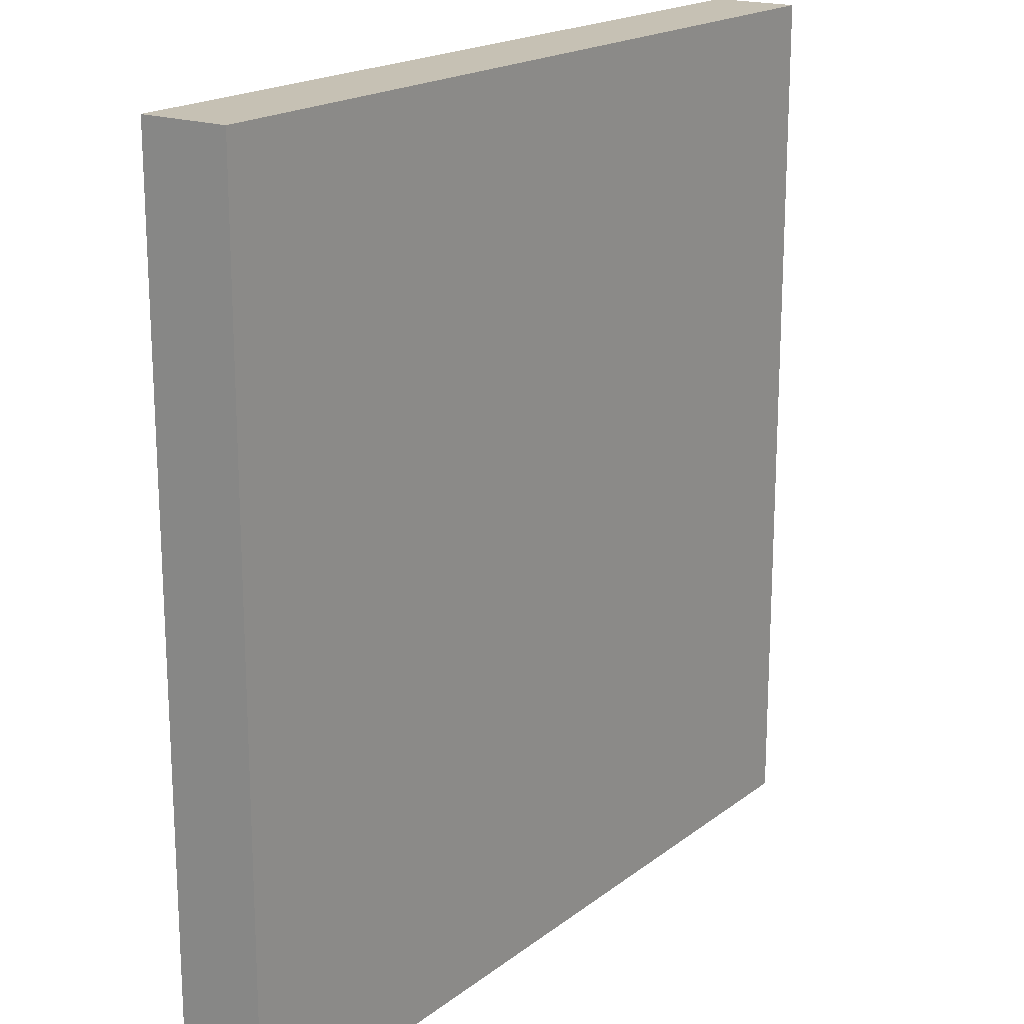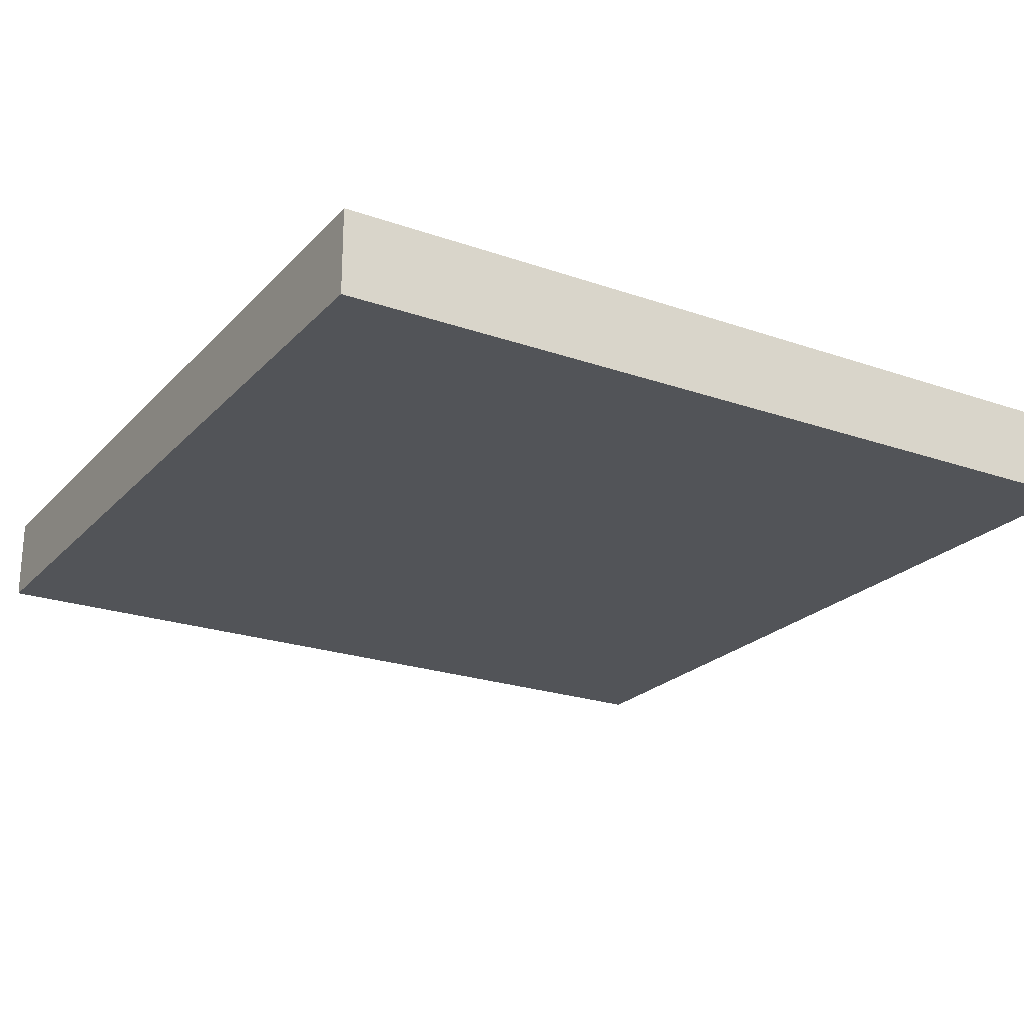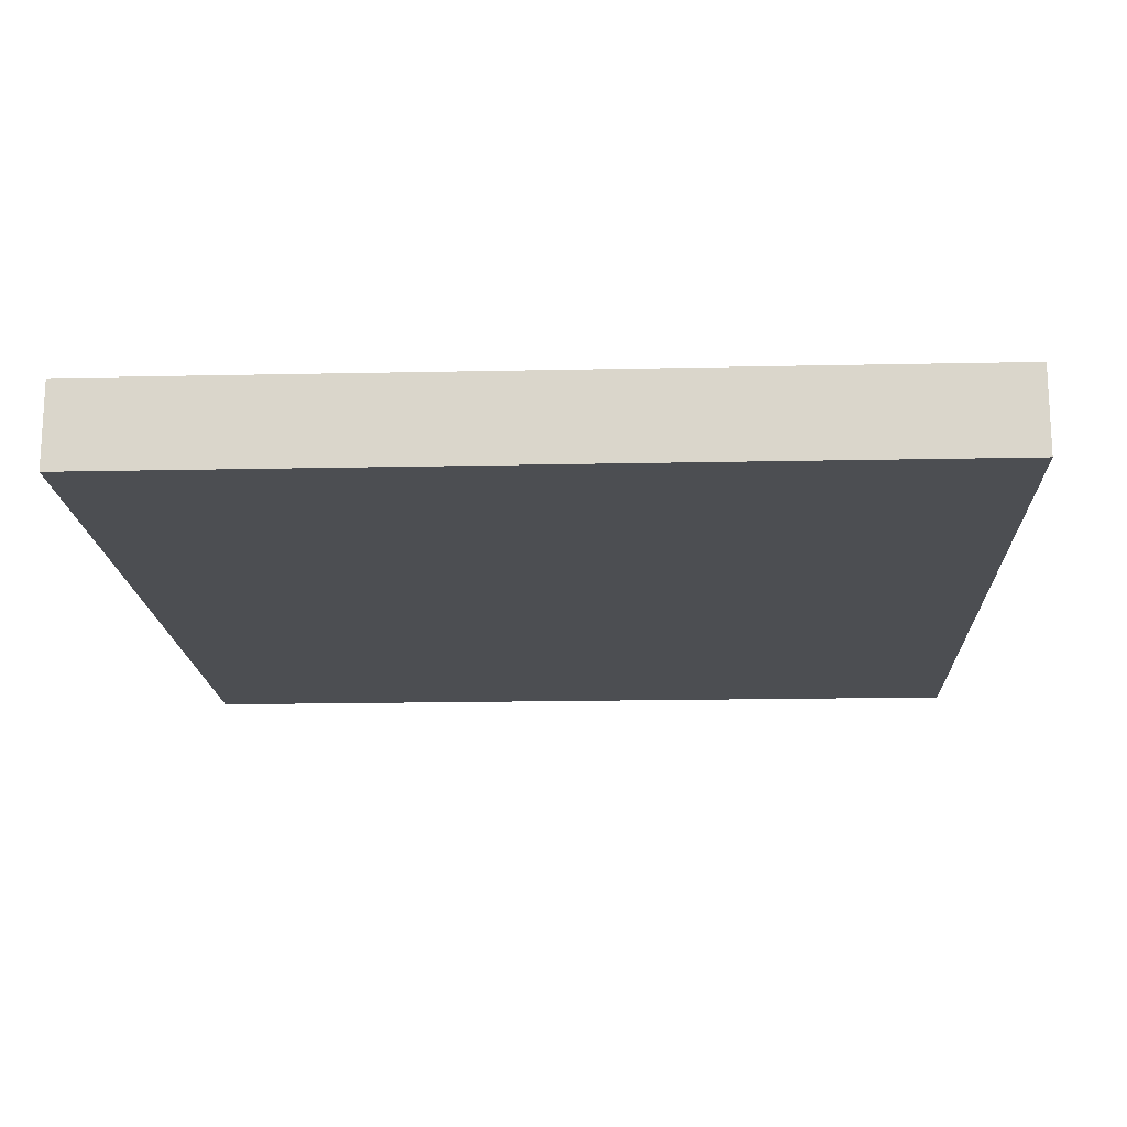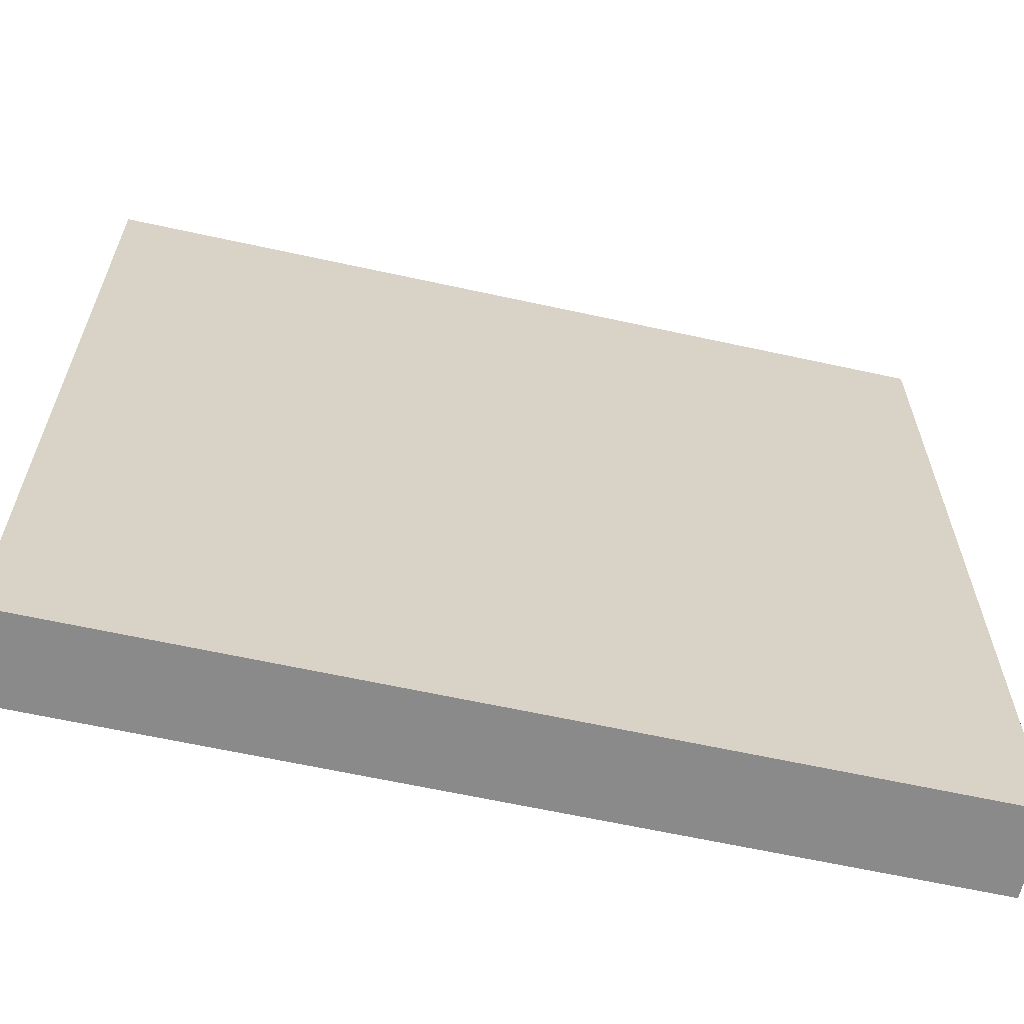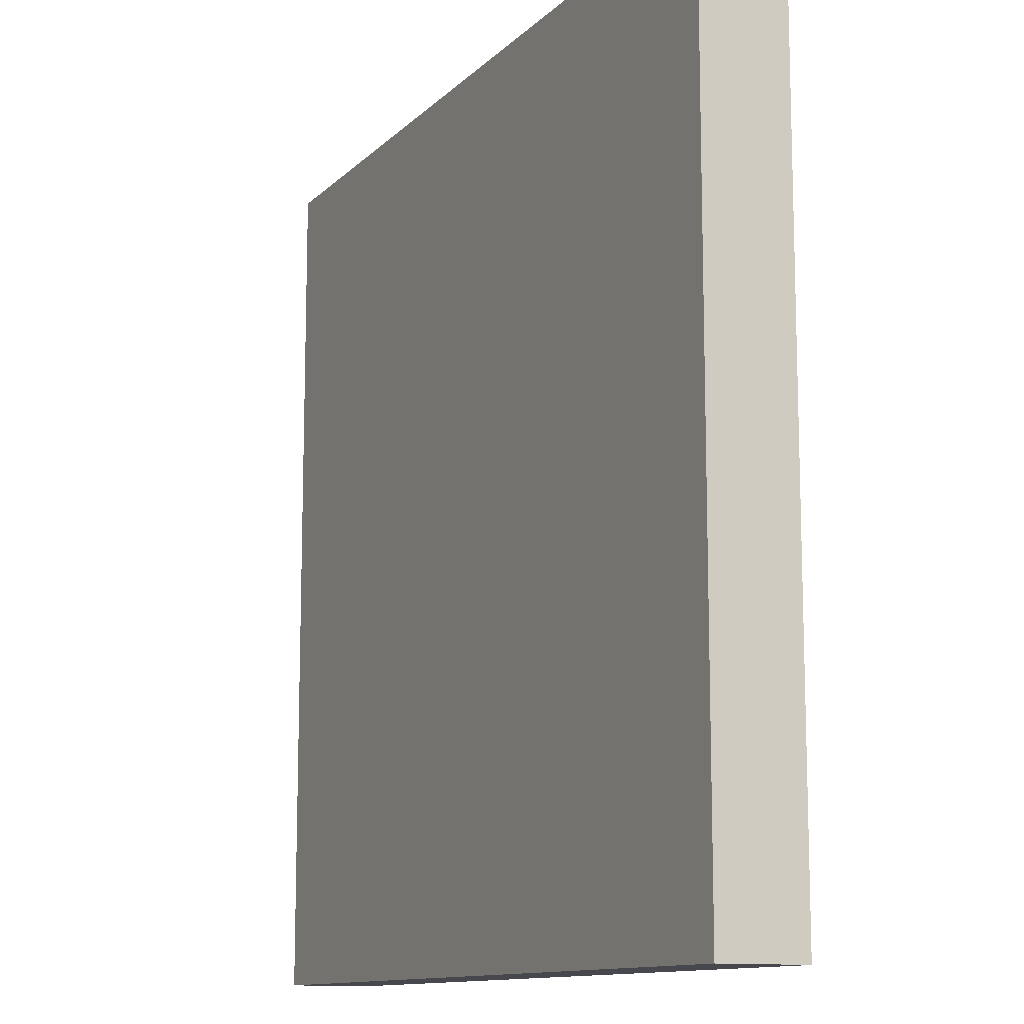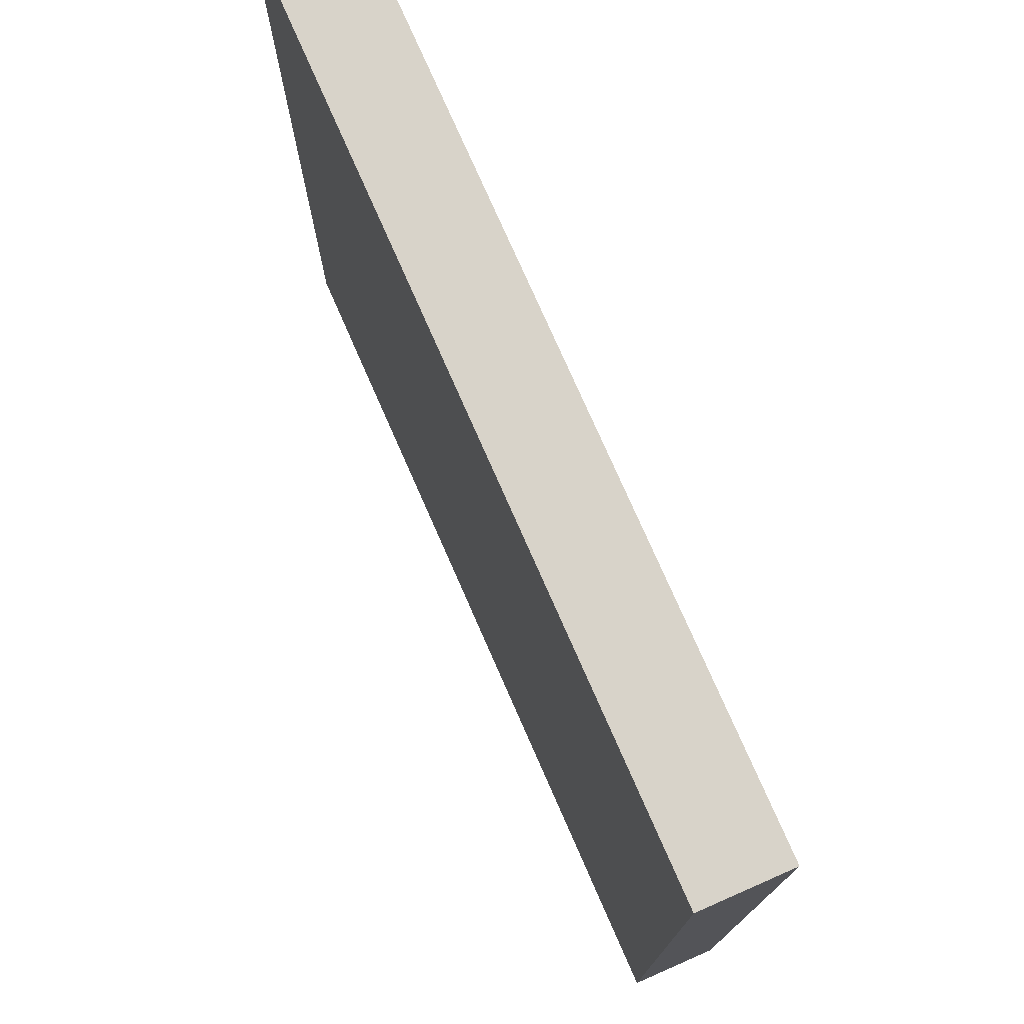
<metadata>
{"format":"obj","ext":"obj","renderer":"f3d","projection":"perspective","resolution":1024,"background":"white","views":[{"elev":18.6,"azim":125.2,"up":"+Z"},{"elev":-22.8,"azim":-120.9,"up":"+Y"},{"elev":-16.9,"azim":92.5,"up":"+Y"},{"elev":-63.4,"azim":167.5,"up":"+Z"},{"elev":-11.9,"azim":-116.2,"up":"+Z"},{"elev":76.0,"azim":-113.7,"up":"+Z"}]}
</metadata>
<code>
v 250 25 250
v 250 25 -0.000244
v 0.000488 25 250
v 0.000488 25 -0.000244
v 0.000488 0 250
v 0.000488 0 -0.000244
v 250 0 250
v 250 0 -0.000244
f 1 2 4 3
f 3 4 6 5
f 5 6 8 7
f 2 8 6 4
f 7 1 3 5
f 2 1 7 8

</code>
